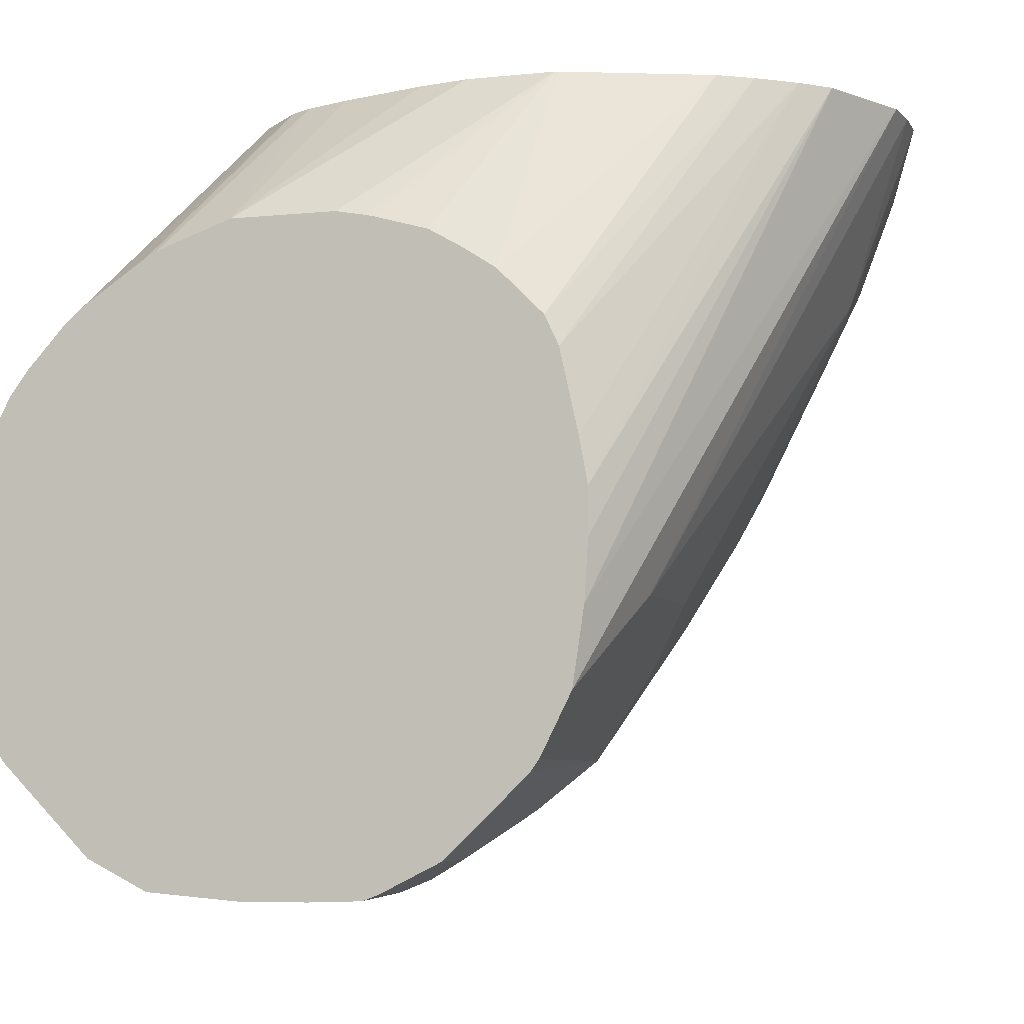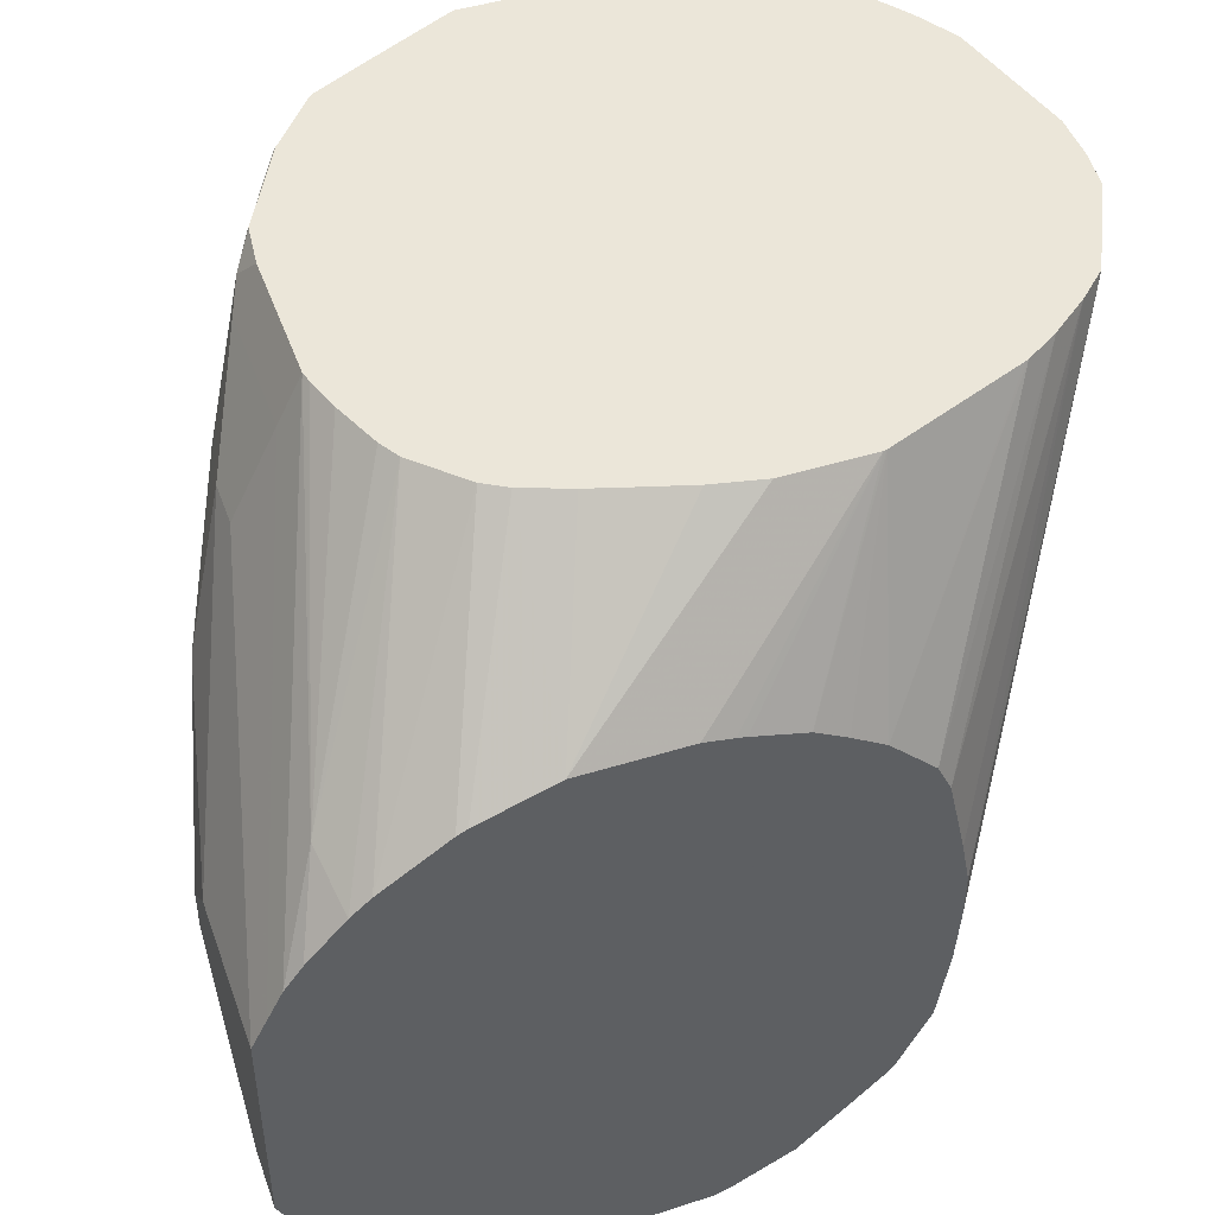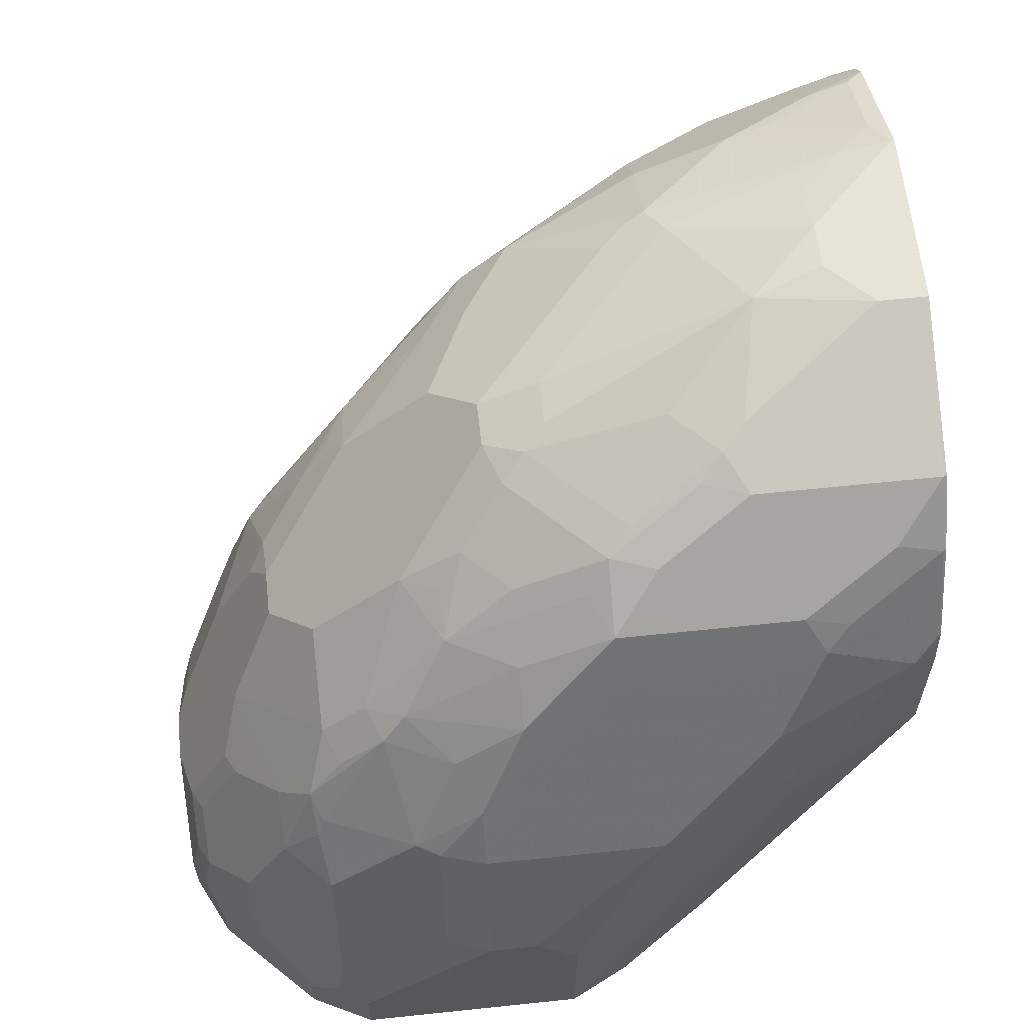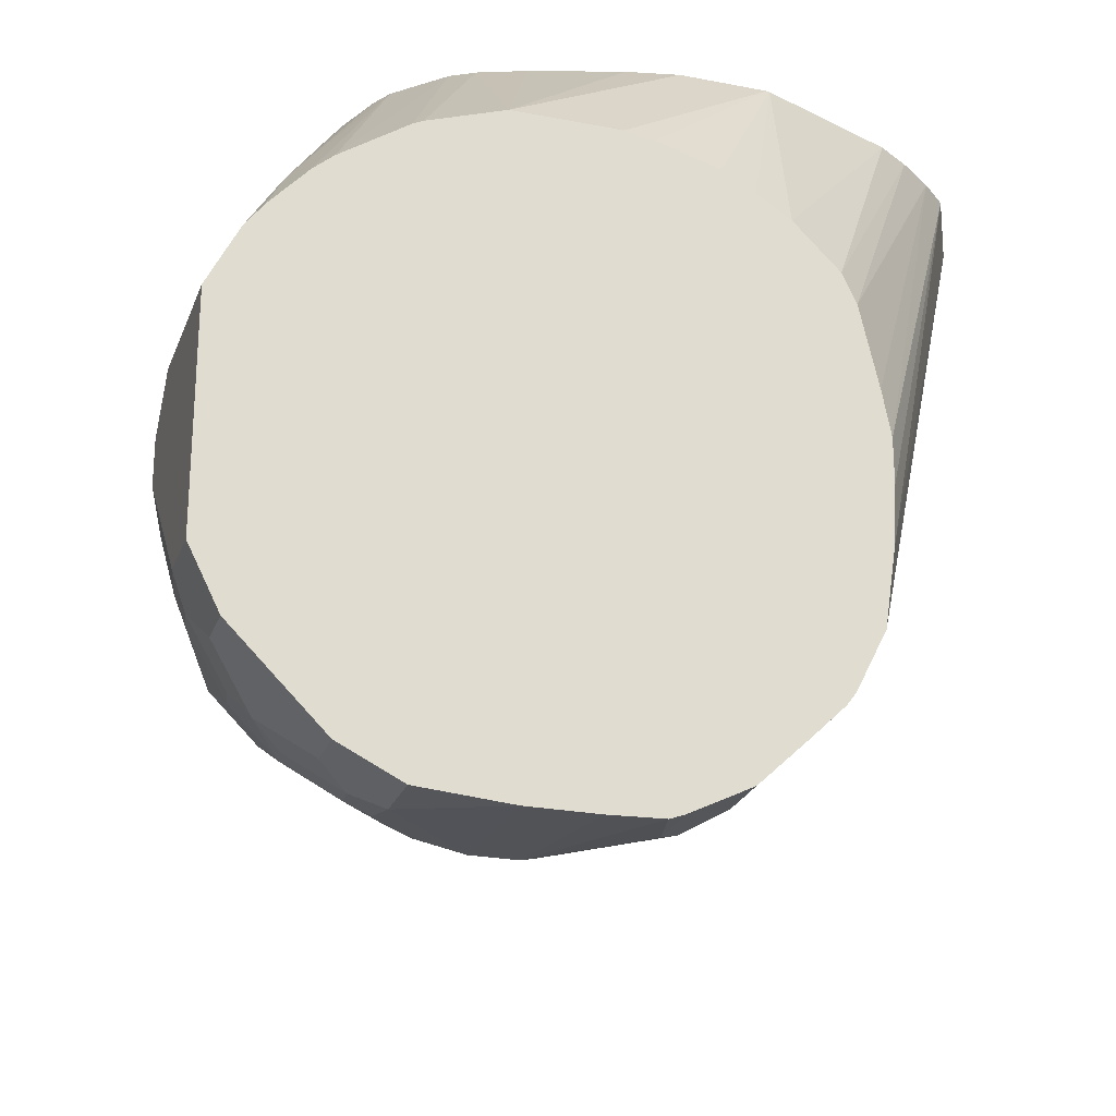
<metadata>
{"format":"obj","ext":"obj","renderer":"f3d","projection":"perspective","resolution":1024,"background":"white","views":[{"elev":-6.2,"azim":17.1,"up":"+Z"},{"elev":46.7,"azim":-19.4,"up":"+Z"},{"elev":61.7,"azim":-96.1,"up":"+Y"},{"elev":-24.4,"azim":-17.7,"up":"+Z"}]}
</metadata>
<code>
v -0.1966 0.5833 -0.5339
v -0.2359 0.5833 -0.5307
v -0.2359 0.6094 -0.5307
v -0.1966 0.6487 -0.5307
v -0.1669 0.5833 -0.5339
v -0.2621 0.5833 -0.5176
v -0.2359 0.6315 -0.5258
v -0.2621 0.6029 -0.5176
v -0.249 0.616 -0.5242
v -0.1966 0.6749 -0.5176
v -0.1671 0.6585 -0.5258
v -0.1769 0.6487 -0.5307
v -0.2162 0.6512 -0.5258
v -0.144 0.5833 -0.5331
v -0.2817 0.5833 -0.498
v -0.2457 0.634 -0.5209
v -0.2817 0.6225 -0.498
v -0.2686 0.6356 -0.5045
v -0.2653 0.6536 -0.5012
v -0.1966 0.7142 -0.498
v -0.1474 0.7372 -0.4865
v -0.1572 0.6291 -0.5307
v -0.1474 0.6978 -0.5062
v -0.1081 0.7175 -0.4865
v -0.1081 0.6585 -0.5062
v -0.1278 0.6192 -0.5258
v -0.226 0.6536 -0.5209
v -0.226 0.6929 -0.5012
v -0.2162 0.6905 -0.5062
v -0.1376 0.5833 -0.5307
v -0.1376 0.6094 -0.5307
v -0.3014 0.5833 -0.4783
v -0.3014 0.6029 -0.4783
v -0.308 0.616 -0.4652
v -0.2883 0.6356 -0.4849
v -0.285 0.6536 -0.4816
v -0.2653 0.6929 -0.4816
v -0.2457 0.7126 -0.4816
v -0.2359 0.7535 -0.4586
v -0.1966 0.7732 -0.4586
v -0.1769 0.7535 -0.4783
v -0.1769 0.7404 -0.4849
v -0.1769 0.7273 -0.4914
v -0.1572 0.7535 -0.4783
v -0.1376 0.7469 -0.4791
v -0.118 0.7666 -0.4595
v -0.08848 0.7764 -0.4374
v -0.09176 0.7077 -0.4783
v -0.09832 0.6684 -0.4988
v -0.118 0.6291 -0.5184
v -0.1114 0.6094 -0.5176
v -0.1114 0.5833 -0.5176
v -0.3015 0.5833 -0.4782
v -0.3145 0.6094 -0.4521
v -0.3096 0.6315 -0.4521
v -0.3047 0.634 -0.4619
v -0.285 0.6929 -0.4619
v -0.2686 0.7142 -0.4652
v -0.2555 0.7298 -0.4669
v -0.2359 0.7732 -0.439
v -0.2506 0.7494 -0.4521
v -0.1966 0.7928 -0.439
v -0.1376 0.7732 -0.4586
v -0.118 0.7928 -0.439
v -0.1081 0.7764 -0.4472
v -0.07864 0.8125 -0.3997
v -0.05899 0.8059 -0.3931
v -0.05243 0.7863 -0.3997
v -0.05243 0.7469 -0.4193
v -0.07211 0.6684 -0.4783
v -0.09176 0.6487 -0.498
v -0.08962 0.5833 -0.4969
v -0.3145 0.5833 -0.4521
v -0.3145 0.6487 -0.4128
v -0.3096 0.6708 -0.4128
v -0.2899 0.6905 -0.4521
v -0.2899 0.7298 -0.4128
v -0.285 0.7322 -0.4226
v -0.2653 0.7224 -0.4619
v -0.2506 0.7691 -0.4325
v -0.226 0.8108 -0.403
v -0.1966 0.8125 -0.4193
v -0.2457 0.7814 -0.4226
v -0.1769 0.8321 -0.3997
v -0.1572 0.8518 -0.38
v -0.1376 0.8518 -0.38
v -0.118 0.8321 -0.3997
v -0.07864 0.8321 -0.38
v -0.04915 0.8354 -0.3588
v -0.04915 0.8158 -0.3784
v -0.0295 0.7961 -0.3588
v -0.03278 0.7666 -0.38
v -0.05243 0.688 -0.439
v -0.05899 0.6684 -0.4521
v -0.06769 0.5833 -0.4695
v -0.07211 0.5833 -0.4783
v -0.07582 0.5833 -0.4834
v -0.3145 0.5833 -0.3539
v -0.3145 0.6684 -0.3931
v -0.2948 0.7273 -0.3931
v -0.2817 0.7535 -0.3931
v -0.2621 0.7928 -0.3735
v -0.2653 0.7715 -0.403
v -0.2424 0.8125 -0.3735
v -0.226 0.8305 -0.3637
v -0.2162 0.833 -0.3735
v -0.1966 0.833 -0.3931
v -0.2064 0.8207 -0.403
v -0.1769 0.8526 -0.3735
v -0.1671 0.86 -0.3637
v -0.1376 0.8649 -0.3539
v -0.07864 0.8715 -0.3211
v -0.09832 0.8518 -0.3604
v -0.0295 0.8551 -0.2998
v -0.00985 0.8354 -0.2998
v -0.06883 0.8747 -0.3096
v -0.06555 0.878 -0.3014
v -0.02458 0.7863 -0.3563
v -0.02622 0.7666 -0.3669
v -8.43e-06 0.7666 -0.3145
v -0.03934 0.688 -0.4128
v -0.05243 0.6291 -0.439
v -0.05899 0.5833 -0.4521
v -0.06113 0.5833 -0.4564
v -0.3101 0.5833 -0.345
v -0.2752 0.7273 -0.2555
v -0.3145 0.6487 -0.3539
v -0.3145 0.6684 -0.3735
v -0.2948 0.7273 -0.3145
v -0.2555 0.8059 -0.3342
v -0.2424 0.8321 -0.3342
v -0.226 0.8403 -0.344
v -0.2162 0.8526 -0.3342
v -0.1966 0.8526 -0.3539
v -0.1671 0.8796 -0.3047
v -0.1572 0.8846 -0.2949
v -0.1278 0.8993 -0.2654
v -0.1572 0.8649 -0.3539
v -0.2064 0.86 -0.3244
v -0.07864 0.8846 -0.2949
v -0.0295 0.8747 -0.2605
v 0.009798 0.8354 -0.2605
v -0.004929 0.8256 -0.2973
v -0.05899 0.8993 -0.2187
v -0.03934 0.8796 -0.258
v 0.01472 0.7863 -0.2777
v 0.01964 0.7666 -0.2752
v -0.03934 0.6291 -0.4128
v 0.0476 0.7286 -0.1953
v -0.05403 0.5833 -0.4192
v -0.308 0.5833 -0.3407
v -0.2555 0.7273 -0.2162
v -0.2752 0.7469 -0.2555
v -0.2555 0.7863 -0.2162
v -0.2752 0.7666 -0.2752
v -0.2555 0.8059 -0.2555
v -0.2506 0.8158 -0.2457
v -0.2424 0.8321 -0.2555
v -0.2228 0.8518 -0.3145
v -0.1966 0.8723 -0.2949
v -0.1867 0.8796 -0.285
v -0.1769 0.8846 -0.2752
v -0.1376 0.9042 -0.2162
v -0.118 0.9042 -0.2359
v -0.09832 0.9042 -0.2359
v -0.07864 0.8993 -0.2384
v -0.04915 0.8944 -0.2212
v -0.02622 0.878 -0.2425
v -0.00985 0.8747 -0.2212
v 0.009798 0.8551 -0.2212
v 0.02948 0.8354 -0.2015
v 0.03586 0.8256 -0.1953
v 0.01472 0.8256 -0.258
v -0.05899 0.9042 -0.1966
v -0.0459 0.8977 -0.2031
v 0.03437 0.8059 -0.2187
v 0.03929 0.7863 -0.2162
v 0.04977 0.7666 -0.1953
v 0.04977 0.7469 -0.1953
v 0.04699 0.7273 -0.1953
v 0.02734 0.688 -0.1953
v 0.0267 0.6868 -0.1953
v -0.05236 0.5833 -0.3931
v -0.3014 0.5833 -0.3276
v -0.249 0.7273 -0.2031
v -0.249 0.7863 -0.2031
v -0.2506 0.7961 -0.2064
v -0.2703 0.7764 -0.2654
v -0.2432 0.8256 -0.2359
v -0.231 0.8354 -0.2064
v -0.2236 0.8452 -0.1966
v -0.2228 0.8518 -0.2162
v -0.2031 0.8715 -0.2752
v -0.1376 0.9042 -0.1953
v -0.163 0.8915 -0.1953
v -0.07864 0.9042 -0.2162
v -0.00657 0.878 -0.2031
v 0.00124 0.8741 -0.1953
v 0.009191 0.8662 -0.1953
v 0.01308 0.8583 -0.2031
v 0.02303 0.847 -0.1953
v 0.02534 0.8436 -0.1953
v -0.05899 0.9042 -0.1953
v -0.01841 0.8839 -0.1953
v 0.01454 0.6753 -0.1953
v -0.05236 0.5833 -0.3735
v -0.2937 0.5833 -0.3171
v -0.2817 0.6094 -0.2883
v -0.2451 0.7273 -0.1953
v -0.2451 0.7863 -0.1953
v -0.2428 0.8059 -0.1953
v -0.2432 0.8059 -0.1966
v -0.222 0.8465 -0.1953
v -0.2031 0.8715 -0.1966
v -0.1761 0.885 -0.1953
v 0.01351 0.6745 -0.1953
v -0.06391 0.5833 -0.3185
v -0.05603 0.5833 -0.3539
v -0.2773 0.5833 -0.2991
v -0.2439 0.7228 -0.1953
v -0.226 0.6782 -0.1953
v -0.231 0.6868 -0.1953
v -0.2393 0.7077 -0.1953
v -0.2027 0.871 -0.1953
v -0.2017 0.8719 -0.1953
v -0.001542 0.6628 -0.1953
v -0.06983 0.5833 -0.3057
v -0.2688 0.5833 -0.2917
v -0.2187 0.6709 -0.1953
v -0.01595 0.6536 -0.1953
v -0.08948 0.5833 -0.286
v -0.2401 0.5833 -0.2724
v -0.2064 0.6585 -0.1953
v -0.2137 0.6658 -0.1953
v -0.01752 0.653 -0.1953
v -0.07724 0.6294 -0.1953
v -0.104 0.5833 -0.2766
v -0.2359 0.5833 -0.2703
v -0.1976 0.6534 -0.1953
v -0.07864 0.6291 -0.1953
v -0.1178 0.5833 -0.2686
v -0.1175 0.5833 -0.2688
v -0.203 0.5833 -0.2588
v -0.1966 0.6527 -0.1953
v -0.1167 0.6291 -0.1953
v -0.1572 0.5833 -0.2588
v -0.1449 0.5833 -0.2611
v -0.1408 0.5833 -0.262
v -0.1386 0.6337 -0.1953
v -0.1618 0.6406 -0.1953
v -0.1769 0.6453 -0.1953
f 142 172 173
f 140 165 166
f 141 145 144
f 141 144 167
f 141 197 169
f 141 168 197
f 142 170 171
f 144 166 196
f 142 171 172
f 140 166 144
f 141 167 168
f 139 160 161
f 133 160 139
f 137 165 140
f 137 164 165
f 137 163 164
f 136 162 137
f 135 162 136
f 135 161 162
f 135 139 161
f 133 159 160
f 133 139 134
f 131 133 132
f 131 193 159
f 144 196 174
f 131 159 133
f 137 162 163
f 144 174 175
f 149 224 213
f 146 173 176
f 149 221 229
f 131 214 193
f 149 222 221
f 149 223 222
f 149 220 223
f 149 209 220
f 149 210 209
f 149 211 210
f 149 213 211
f 149 225 224
f 149 215 225
f 149 195 215
f 149 194 195
f 144 175 167
f 149 203 194
f 149 198 204
f 149 199 198
f 149 201 199
f 149 202 201
f 149 172 202
f 149 178 172
f 149 179 178
f 148 179 149
f 147 179 148
f 147 178 179
f 147 177 178
f 146 177 147
f 146 176 177
f 149 204 203
f 131 192 214
f 109 134 110
f 131 157 158
f 112 140 116
f 111 138 137
f 111 140 112
f 111 137 140
f 110 139 135
f 110 134 139
f 110 138 111
f 110 137 138
f 110 136 137
f 110 135 136
f 149 229 234
f 107 134 109
f 106 134 107
f 106 133 134
f 105 131 132
f 105 132 133
f 102 131 104
f 101 131 102
f 101 130 131
f 100 130 101
f 100 156 130
f 100 129 156
f 99 129 100
f 99 128 129
f 98 153 127
f 98 126 153
f 98 125 126
f 114 117 141
f 131 158 192
f 114 141 169
f 114 170 142
f 130 157 131
f 130 156 157
f 129 155 156
f 129 154 155
f 129 153 154
f 127 153 129
f 127 129 128
f 126 154 153
f 126 152 154
f 125 152 126
f 125 151 152
f 123 149 150
f 123 148 149
f 122 148 123
f 121 147 148
f 120 147 121
f 120 146 147
f 118 120 119
f 118 146 120
f 118 143 173
f 117 145 141
f 117 144 145
f 117 140 144
f 116 140 117
f 115 173 143
f 115 142 173
f 114 142 115
f 114 169 170
f 149 234 233
f 163 165 164
f 149 239 244
f 208 222 223
f 208 221 222
f 208 219 221
f 208 220 209
f 207 219 208
f 205 218 206
f 205 217 218
f 205 216 217
f 199 201 200
f 197 204 198
f 195 214 215
f 193 214 195
f 191 211 213
f 191 212 211
f 191 214 192
f 191 213 214
f 187 191 190
f 187 212 191
f 187 211 212
f 187 210 211
f 186 210 187
f 185 210 186
f 185 209 210
f 184 209 185
f 184 208 209
f 184 207 208
f 182 206 183
f 208 223 220
f 213 224 214
f 214 224 225
f 214 225 215
f 243 251 244
f 243 250 251
f 243 249 250
f 243 245 249
f 240 248 241
f 240 247 248
f 240 246 247
f 240 243 246
f 240 245 243
f 238 244 239
f 238 243 244
f 236 242 237
f 236 241 242
f 182 205 206
f 236 240 241
f 232 238 233
f 231 236 237
f 231 235 236
f 230 235 231
f 228 234 229
f 228 233 234
f 228 232 233
f 227 230 231
f 226 230 227
f 221 228 229
f 219 228 221
f 217 226 227
f 216 226 217
f 233 238 239
f 149 233 239
f 176 178 177
f 174 204 197
f 155 157 156
f 155 188 157
f 154 188 155
f 154 187 188
f 154 186 187
f 152 186 154
f 152 185 186
f 151 185 152
f 151 184 185
f 150 182 183
f 150 181 182
f 150 180 181
f 149 180 150
f 149 181 180
f 149 182 181
f 149 205 182
f 149 216 205
f 149 226 216
f 149 230 226
f 149 235 230
f 149 236 235
f 149 240 236
f 149 245 240
f 149 249 245
f 149 250 249
f 149 251 250
f 149 244 251
f 157 189 158
f 157 188 187
f 157 187 190
f 157 190 191
f 174 203 204
f 172 176 173
f 172 178 176
f 171 202 172
f 171 201 202
f 171 200 201
f 170 200 171
f 170 199 200
f 169 199 170
f 169 198 199
f 169 197 198
f 168 175 197
f 167 175 168
f 174 197 175
f 165 196 166
f 163 193 195
f 94 123 124
f 163 196 165
f 163 174 196
f 163 203 174
f 163 194 203
f 162 193 163
f 161 193 162
f 160 193 161
f 159 193 160
f 158 191 192
f 158 189 191
f 157 191 189
f 163 195 194
f 93 123 94
f 118 173 146
f 93 148 122
f 20 29 28
f 19 57 37
f 19 36 57
f 17 19 18
f 17 36 19
f 17 35 36
f 17 34 35
f 17 33 34
f 16 28 27
f 16 37 28
f 16 19 37
f 15 33 17
f 15 32 33
f 14 31 30
f 14 22 31
f 13 28 29
f 13 27 28
f 12 22 14
f 11 31 22
f 11 26 31
f 11 25 26
f 11 24 25
f 11 23 24
f 11 21 23
f 11 22 12
f 10 21 11
f 10 20 21
f 20 28 38
f 10 29 20
f 20 38 39
f 20 40 41
f 34 56 36
f 34 55 56
f 34 54 55
f 34 53 54
f 33 53 34
f 32 53 33
f 30 51 52
f 30 31 51
f 28 37 38
f 26 51 31
f 26 50 51
f 25 50 26
f 25 49 50
f 24 49 25
f 24 48 49
f 24 47 48
f 24 46 47
f 24 45 46
f 21 24 23
f 21 45 24
f 21 44 45
f 21 41 44
f 21 42 41
f 21 43 42
f 20 43 21
f 20 42 43
f 20 41 42
f 20 39 40
f 10 13 29
f 9 19 16
f 9 18 19
f 1 246 243
f 1 247 246
f 1 248 247
f 1 241 248
f 1 242 241
f 1 237 242
f 1 231 237
f 1 227 231
f 1 217 227
f 1 218 217
f 1 206 218
f 1 183 206
f 1 150 183
f 1 123 150
f 1 124 123
f 1 95 124
f 1 96 95
f 1 97 96
f 1 72 97
f 1 52 72
f 1 30 52
f 1 14 30
f 1 5 14
f 1 12 5
f 1 4 12
f 1 3 4
f 1 2 3
f 1 243 238
f 1 238 232
f 1 232 228
f 1 228 219
f 9 17 18
f 8 17 9
f 7 27 13
f 7 16 27
f 7 9 16
f 6 17 8
f 6 15 17
f 5 12 14
f 4 13 10
f 4 11 12
f 4 10 11
f 3 9 7
f 3 8 9
f 34 36 35
f 3 13 4
f 2 8 3
f 2 6 8
f 1 6 2
f 1 15 6
f 1 32 15
f 1 53 32
f 1 73 53
f 93 122 123
f 1 125 98
f 1 151 125
f 1 184 151
f 1 207 184
f 1 219 207
f 3 7 13
f 36 56 57
f 1 98 73
f 37 58 59
f 81 106 107
f 81 133 106
f 81 105 133
f 81 131 105
f 81 104 131
f 80 103 83
f 78 80 79
f 78 103 80
f 78 102 103
f 78 101 102
f 77 101 78
f 77 100 101
f 75 100 77
f 75 99 100
f 74 99 75
f 71 97 72
f 70 97 71
f 70 96 97
f 70 95 96
f 70 124 95
f 70 94 124
f 70 93 94
f 69 93 70
f 69 92 93
f 68 92 69
f 68 91 92
f 68 90 91
f 81 107 108
f 81 108 82
f 81 83 104
f 82 108 107
f 37 57 58
f 93 121 148
f 93 120 121
f 93 119 120
f 92 119 93
f 92 118 119
f 91 143 118
f 91 115 143
f 91 118 92
f 90 115 91
f 89 117 114
f 89 116 117
f 89 112 116
f 67 90 68
f 89 115 90
f 88 112 89
f 88 113 112
f 86 110 111
f 86 88 87
f 86 112 113
f 86 111 112
f 85 110 86
f 85 109 110
f 84 109 85
f 83 102 104
f 83 103 102
f 82 109 84
f 82 107 109
f 89 114 115
f 66 90 67
f 86 113 88
f 66 88 89
f 51 71 72
f 50 71 51
f 49 71 50
f 49 70 71
f 48 70 49
f 48 69 70
f 48 68 69
f 47 64 66
f 47 65 64
f 47 68 48
f 47 67 68
f 47 66 67
f 46 65 47
f 46 64 65
f 45 64 46
f 45 63 64
f 44 63 45
f 40 63 44
f 40 64 63
f 40 62 64
f 39 61 60
f 39 59 61
f 39 62 40
f 39 60 62
f 38 59 39
f 66 89 90
f 37 59 38
f 51 72 52
f 53 73 54
f 40 44 41
f 54 98 127
f 64 88 66
f 64 87 88
f 54 73 98
f 64 86 87
f 62 86 64
f 62 85 86
f 62 84 85
f 60 83 81
f 60 80 83
f 60 61 80
f 60 82 62
f 60 81 82
f 59 80 61
f 59 79 80
f 62 82 84
f 57 79 58
f 58 79 59
f 54 128 99
f 54 127 128
f 54 74 75
f 54 75 55
f 54 99 74
f 55 77 76
f 55 75 77
f 55 76 57
f 55 57 56
f 57 76 77
f 57 77 78
f 57 78 79

</code>
